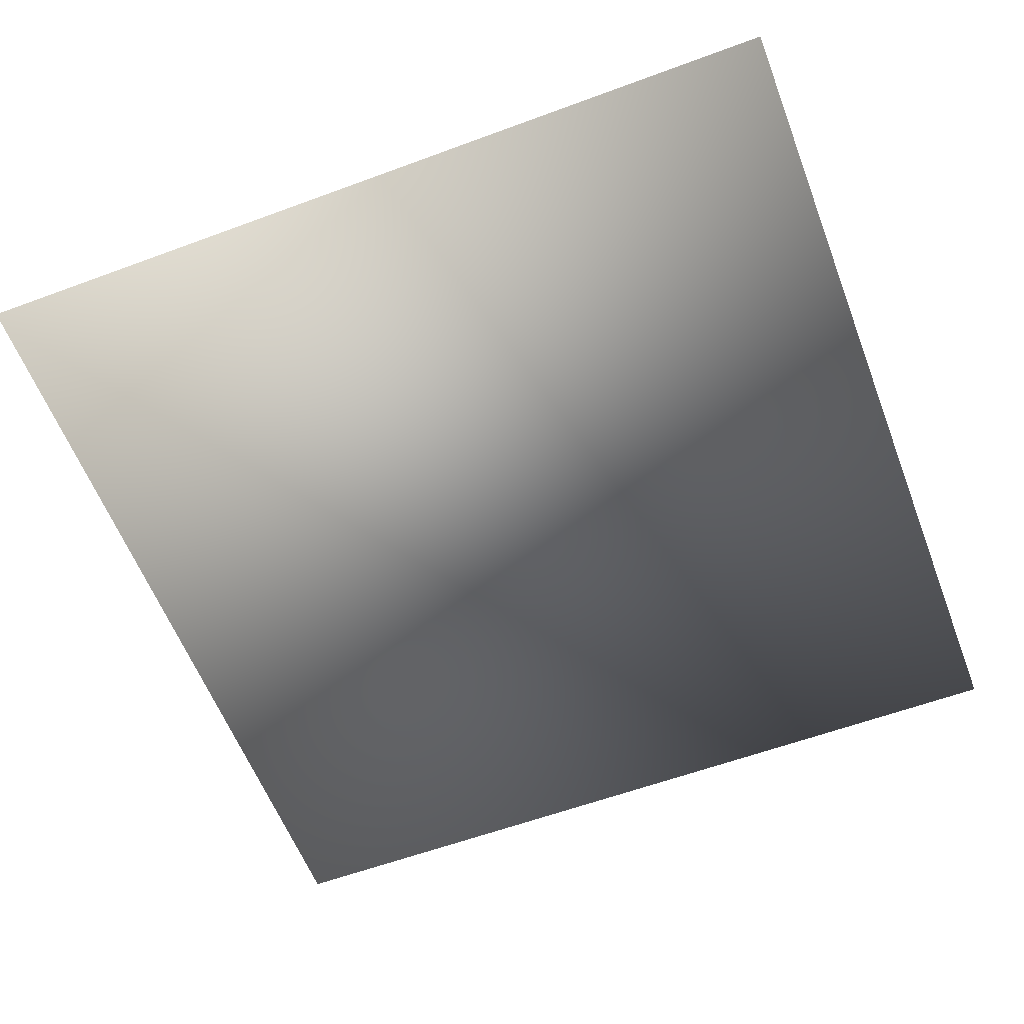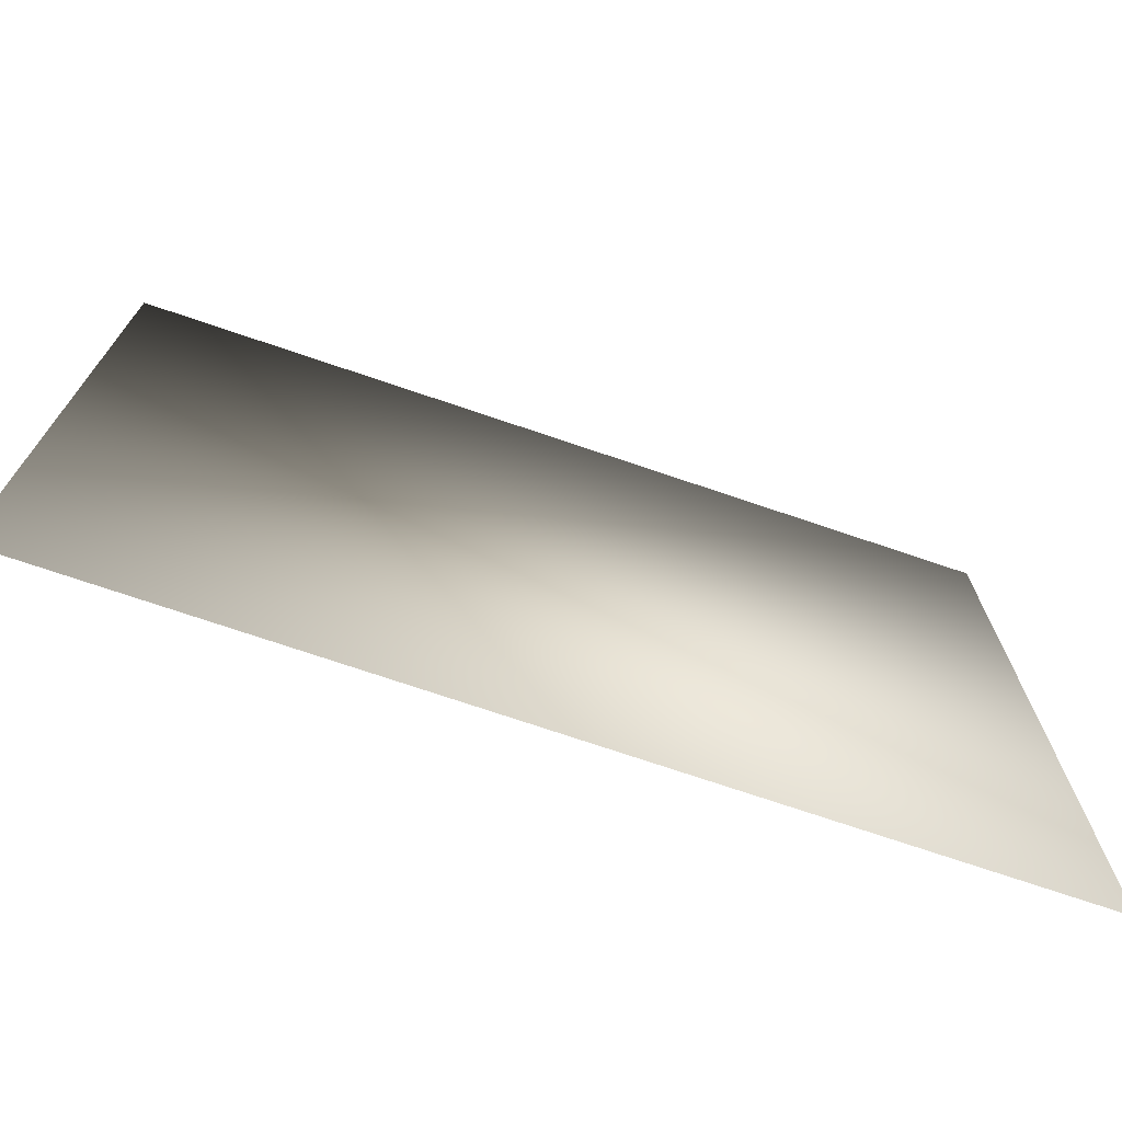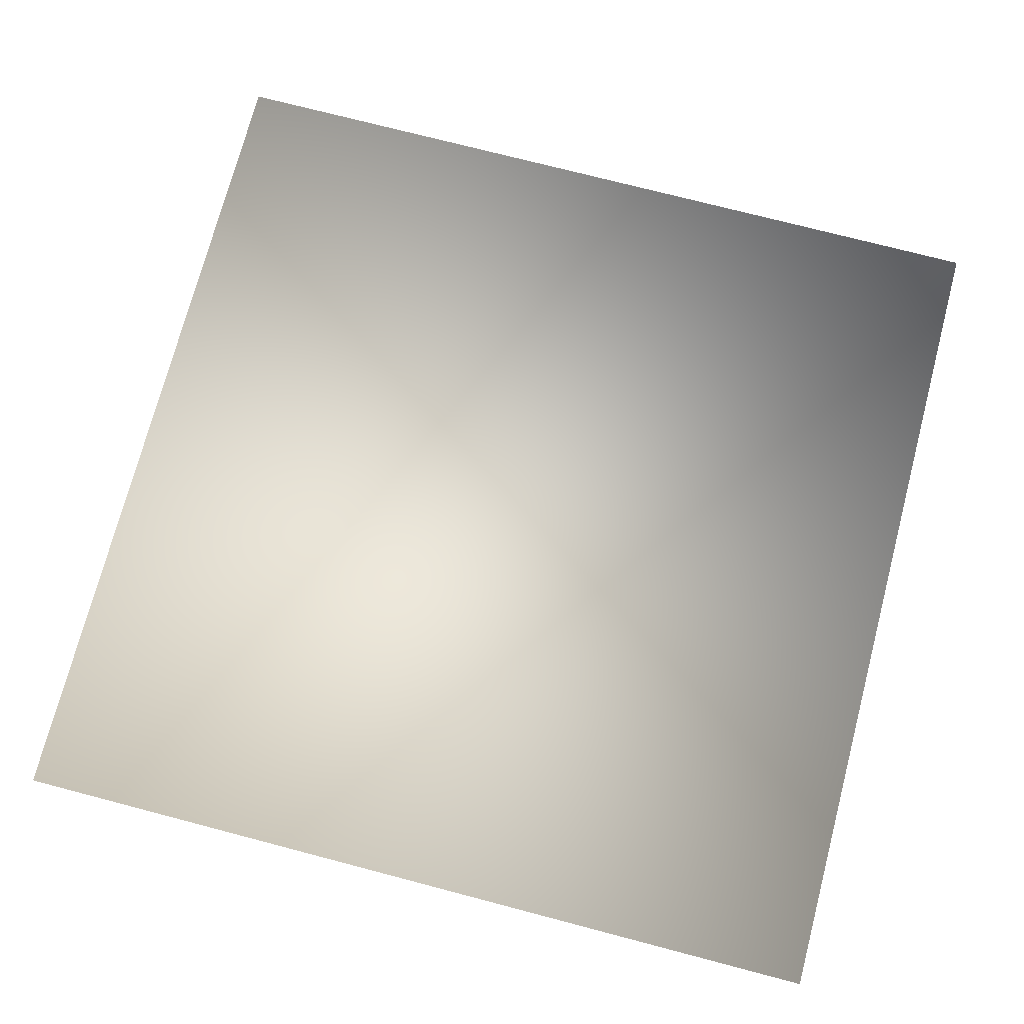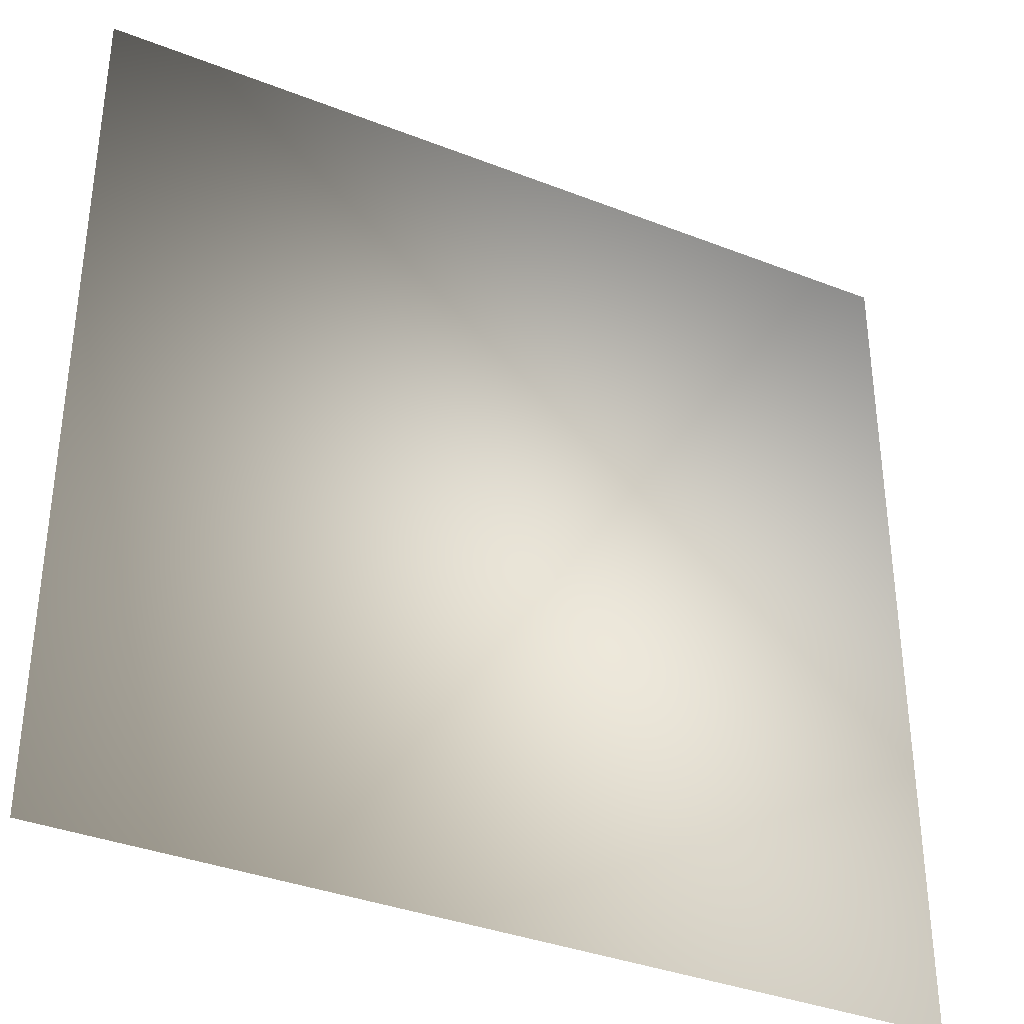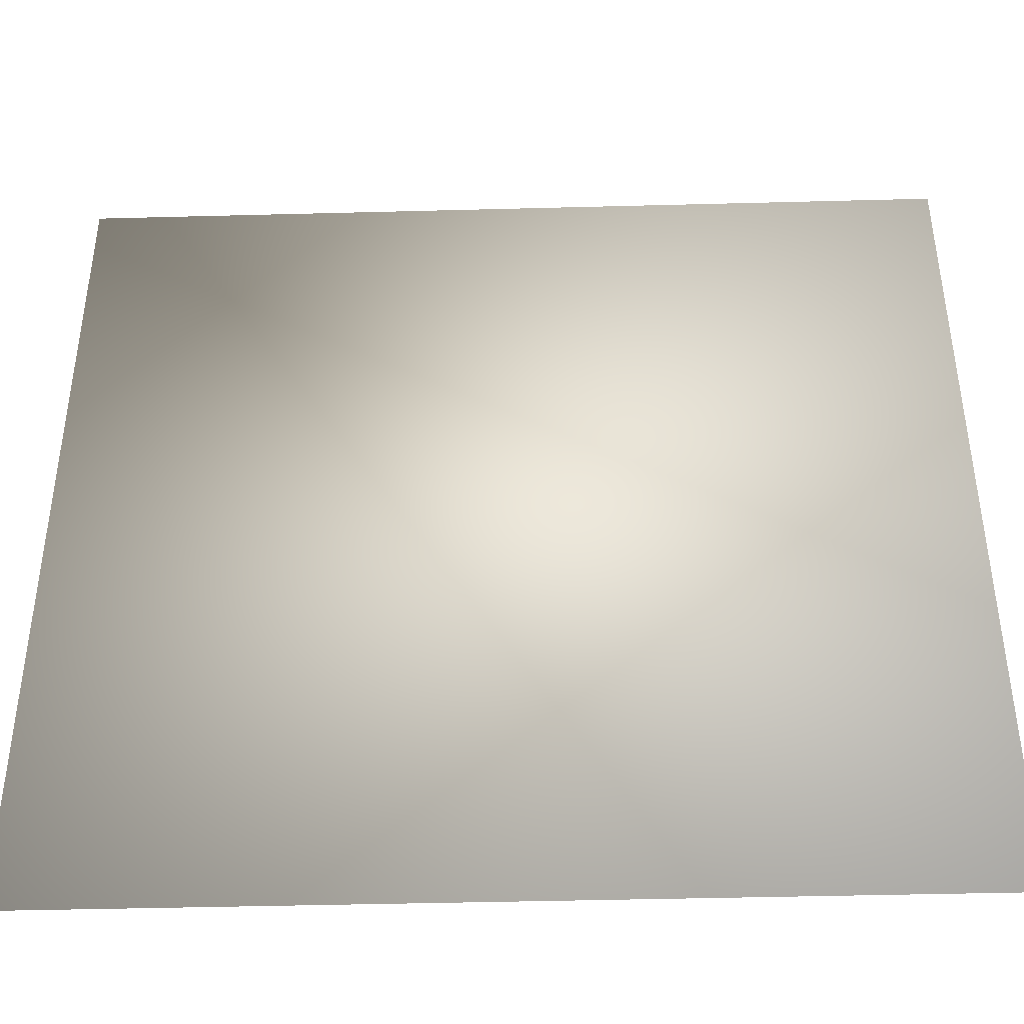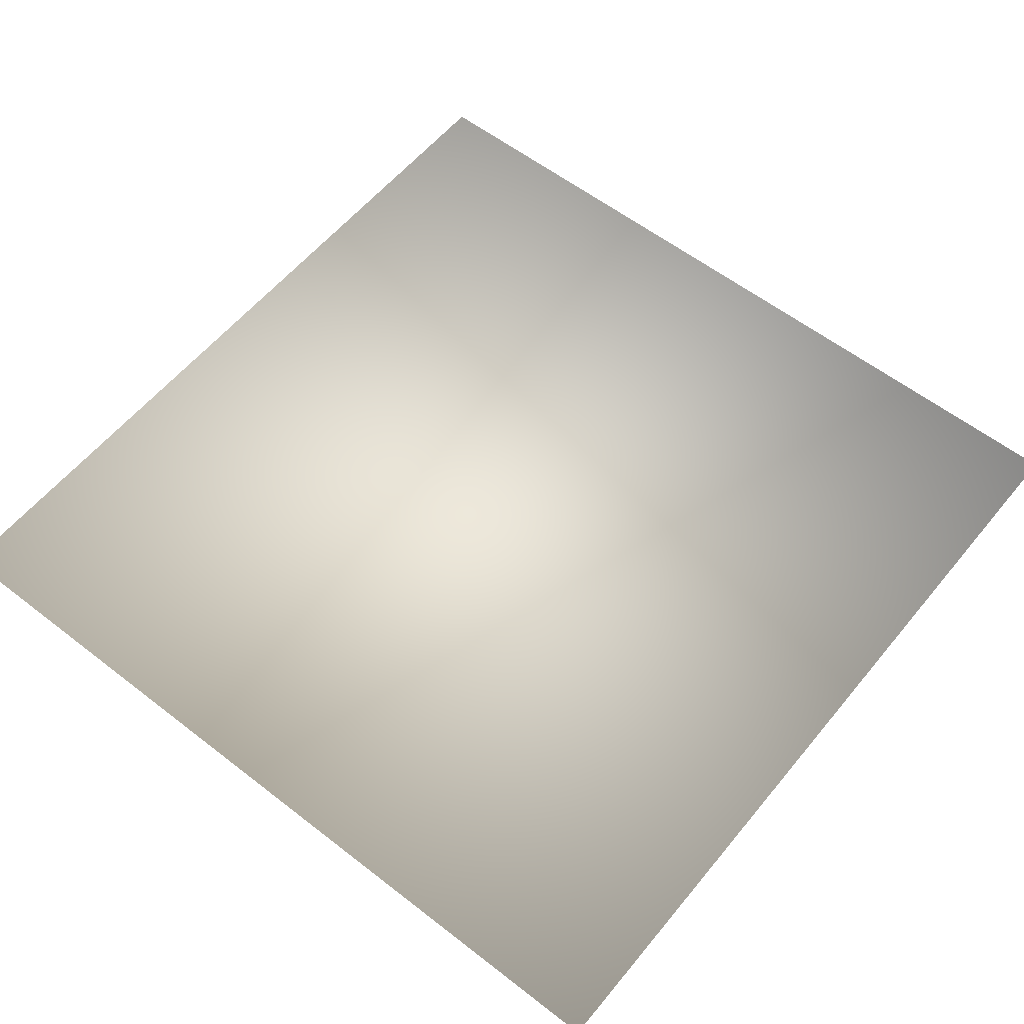
<metadata>
{"format":"obj","ext":"obj","renderer":"f3d","projection":"perspective","resolution":1024,"background":"white","views":[{"elev":-58.9,"azim":-69.1,"up":"+Z"},{"elev":-73.8,"azim":161.3,"up":"+Y"},{"elev":73.4,"azim":-75.3,"up":"+Z"},{"elev":-35.9,"azim":-27.3,"up":"+Y"},{"elev":-42.9,"azim":-178.2,"up":"+Y"},{"elev":57.8,"azim":38.9,"up":"+Z"}]}
</metadata>
<code>
o ToasterLever_16_ToasterLever_16_1_GeomSubset_3
v 0.002036 -0.217 0.05315
v 0.002036 -0.2129 0.05315
v -0.002036 -0.217 0.05315
v -0.002036 -0.2129 0.05315
v 0.002036 -0.217 0.05315
v 0.002036 -0.2129 0.05315
v -0.002036 -0.217 0.05315
v -0.002036 -0.2129 0.05315
v 0.002036 -0.217 0.05315
v 0.002036 -0.2129 0.05315
v -0.002036 -0.217 0.05315
v -0.002036 -0.2129 0.05315
v 0.002036 -0.217 0.05315
v 0.002036 -0.2129 0.05315
v -0.002036 -0.217 0.05315
v -0.002036 -0.2129 0.05315
v 0.002036 -0.217 0.05315
v 0.002036 -0.2129 0.05315
v -0.002036 -0.217 0.05315
v -0.002036 -0.2129 0.05315
v 0.002036 -0.217 0.05315
v 0.002036 -0.2129 0.05315
v -0.002036 -0.217 0.05315
v -0.002036 -0.2129 0.05315
v 0.002331 -0.2039 0.05412
v 0.001784 -0.2039 0.05493
v 0.000966 -0.2039 0.05548
v 0 -0.2039 0.05567
v -0.000966 -0.2039 0.05548
v -0.001784 -0.2039 0.05493
v -0.002331 -0.2039 0.05412
v -0.002523 -0.2039 0.05315
v -0.002331 -0.2039 0.05219
v -0.001784 -0.2039 0.05137
v -0.000966 -0.2039 0.05082
v 0 -0.2039 0.05063
v 0.000966 -0.2039 0.05082
v 0.001784 -0.2039 0.05137
v 0.002331 -0.2039 0.05219
v 0.002523 -0.2039 0.05315
v 0.006811 -0.2061 0.05597
v 0.005213 -0.2061 0.05836
v 0.002821 -0.2061 0.05996
v 0 -0.2061 0.06052
v -0.002821 -0.2061 0.05996
v -0.005213 -0.2061 0.05836
v -0.006811 -0.2061 0.05597
v -0.007372 -0.2061 0.05315
v -0.006811 -0.2061 0.05033
v -0.005213 -0.2061 0.04794
v -0.002821 -0.2061 0.04634
v 0 -0.2061 0.04578
v 0.002821 -0.2061 0.04634
v 0.005213 -0.2061 0.04794
v 0.006811 -0.2061 0.05033
v 0.007372 -0.2061 0.05315
v 0.01012 -0.2104 0.05734
v 0.007748 -0.2104 0.0609
v 0.004193 -0.2104 0.06327
v 0 -0.2104 0.06411
v -0.004193 -0.2104 0.06327
v -0.007748 -0.2104 0.0609
v -0.01012 -0.2104 0.05734
v -0.01096 -0.2104 0.05315
v -0.01012 -0.2104 0.04896
v -0.007748 -0.2104 0.0454
v -0.004193 -0.2104 0.04303
v 0 -0.2104 0.04219
v 0.004193 -0.2104 0.04303
v 0.007748 -0.2104 0.0454
v 0.01012 -0.2104 0.04896
v 0.01096 -0.2104 0.05315
v 0.01096 -0.2149 0.05769
v 0.008386 -0.2149 0.06154
v 0.004539 -0.2149 0.06411
v 0 -0.2149 0.06501
v -0.004539 -0.2149 0.06411
v -0.008386 -0.2149 0.06154
v -0.01096 -0.2149 0.05769
v -0.01186 -0.2149 0.05315
v -0.01096 -0.2149 0.04861
v -0.008386 -0.2149 0.04476
v -0.004539 -0.2149 0.04219
v 0 -0.2149 0.04129
v 0.004539 -0.2149 0.04219
v 0.008386 -0.2149 0.04476
v 0.01096 -0.2149 0.04861
v 0.01186 -0.2149 0.05315
v 0.01012 -0.2195 0.05734
v 0.007748 -0.2195 0.0609
v 0.004193 -0.2195 0.06327
v 0 -0.2195 0.06411
v -0.004193 -0.2195 0.06327
v -0.007748 -0.2195 0.0609
v -0.01012 -0.2195 0.05734
v -0.01096 -0.2195 0.05315
v -0.01012 -0.2195 0.04896
v -0.007748 -0.2195 0.0454
v -0.004193 -0.2195 0.04303
v 0 -0.2195 0.04219
v 0.004193 -0.2195 0.04303
v 0.007748 -0.2195 0.0454
v 0.01012 -0.2195 0.04896
v 0.01096 -0.2195 0.05315
v 0.007748 -0.2233 0.05636
v 0.00593 -0.2233 0.05908
v 0.003209 -0.2233 0.0609
v 0 -0.2233 0.06154
v -0.003209 -0.2233 0.0609
v -0.00593 -0.2233 0.05908
v -0.007748 -0.2233 0.05636
v -0.008386 -0.2233 0.05315
v -0.007748 -0.2233 0.04994
v -0.00593 -0.2233 0.04722
v -0.003209 -0.2233 0.0454
v 0 -0.2233 0.04476
v 0.003209 -0.2233 0.0454
v 0.00593 -0.2233 0.04722
v 0.007748 -0.2233 0.04994
v 0.008386 -0.2233 0.05315
v 0.004193 -0.2259 0.05489
v 0.003209 -0.2259 0.05636
v 0.001737 -0.2259 0.05734
v 0 -0.2259 0.05769
v -0.001737 -0.2259 0.05734
v -0.003209 -0.2259 0.05636
v -0.004193 -0.2259 0.05489
v -0.004539 -0.2259 0.05315
v -0.004193 -0.2259 0.05141
v -0.003209 -0.2259 0.04994
v -0.001737 -0.2259 0.04896
v 0 -0.2259 0.04861
v 0.001737 -0.2259 0.04896
v 0.003209 -0.2259 0.04994
v 0.004193 -0.2259 0.05141
v 0.004539 -0.2259 0.05315
v 0 -0.2268 0.05315
v 0.001784 -0.1836 0.05493
v 0.000966 -0.1836 0.05548
v 0 -0.1836 0.05567
v -0.000966 -0.1836 0.05548
v -0.001784 -0.1836 0.05493
v -0.002331 -0.1836 0.05412
v -0.002523 -0.1836 0.05315
v -0.002331 -0.1836 0.05219
v -0.001784 -0.1836 0.05137
v -0.000966 -0.1836 0.05082
v 0 -0.1836 0.05063
v 0.000966 -0.1836 0.05082
v 0.001784 -0.1836 0.05137
v 0.002331 -0.1836 0.05219
v 0.002523 -0.1836 0.05315
v 0.002331 -0.1836 0.05412
f 13 14 16 15

</code>
